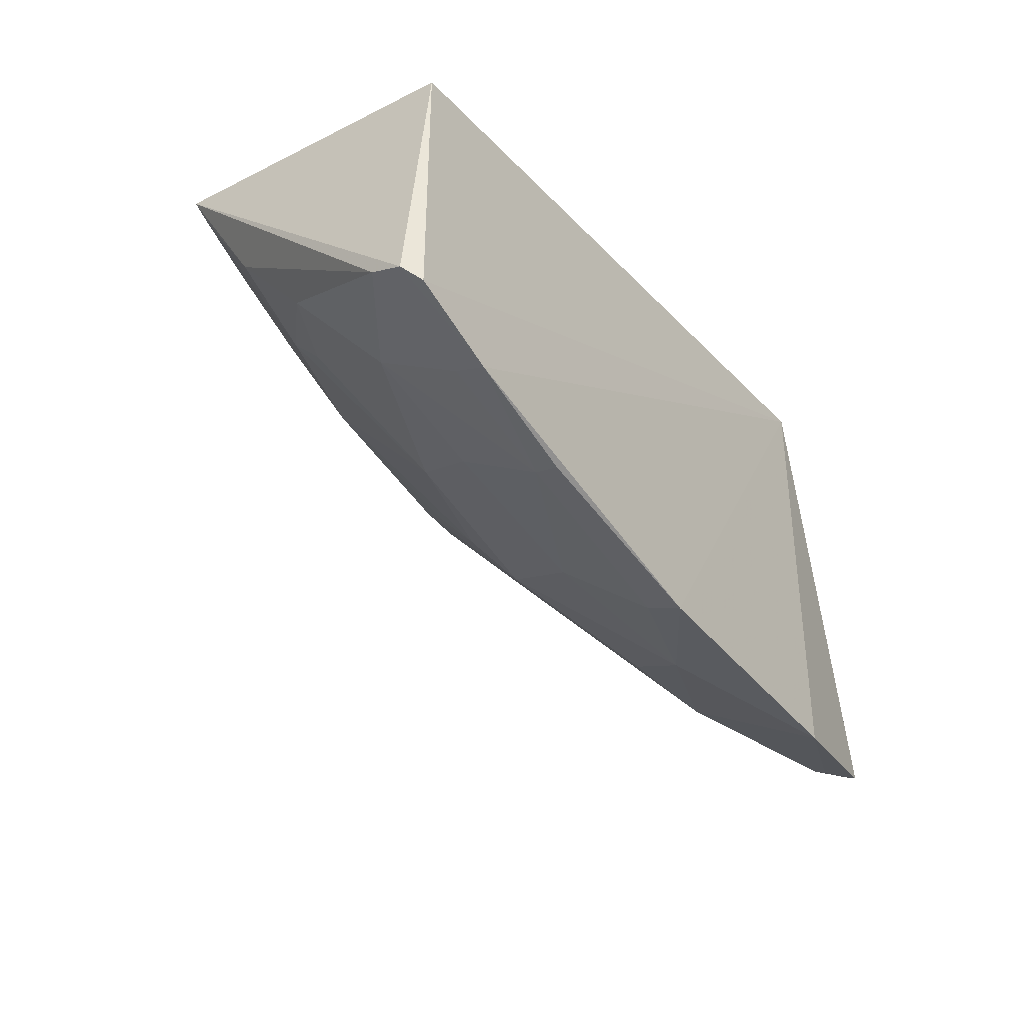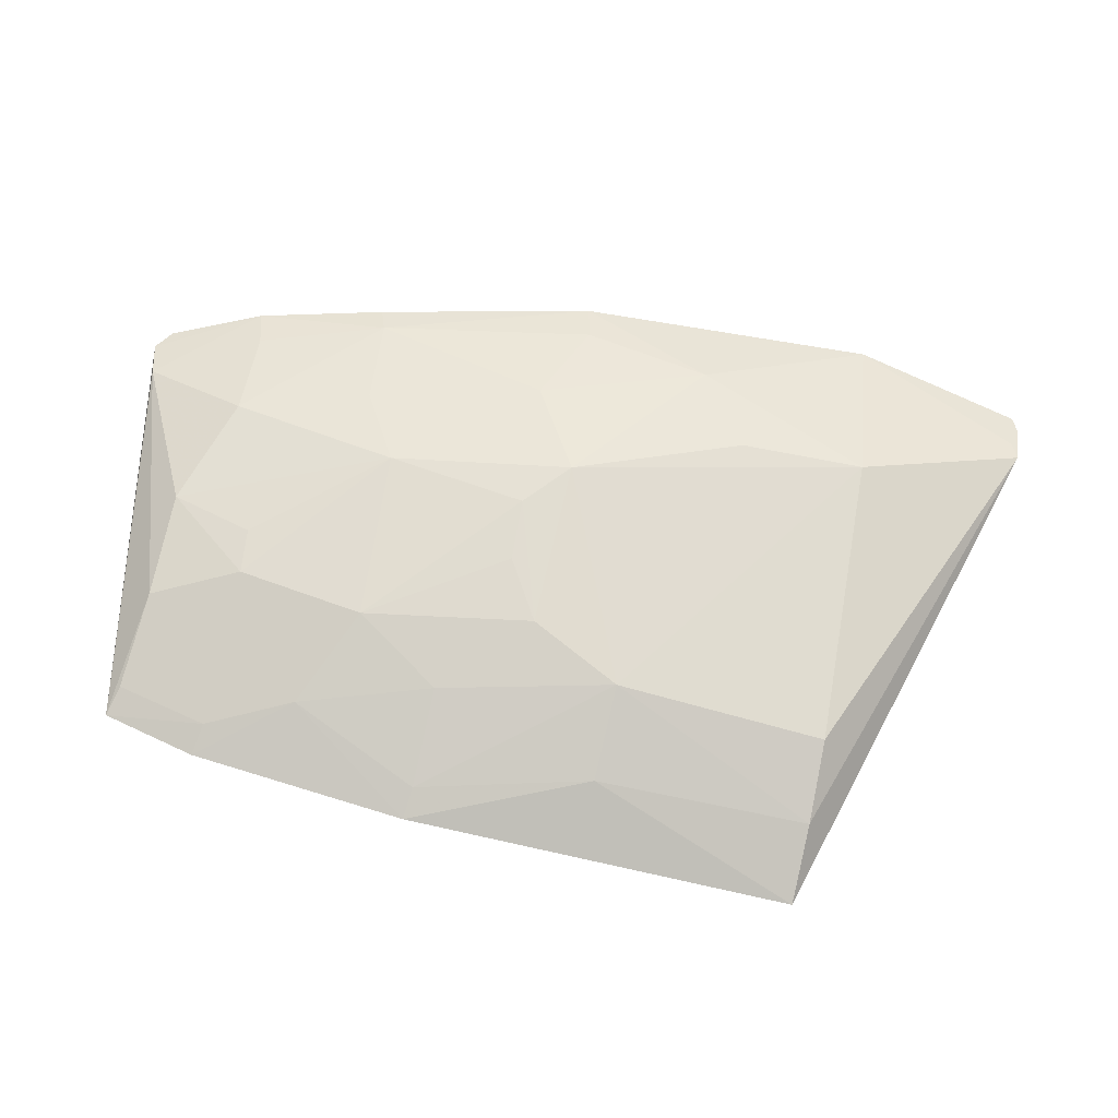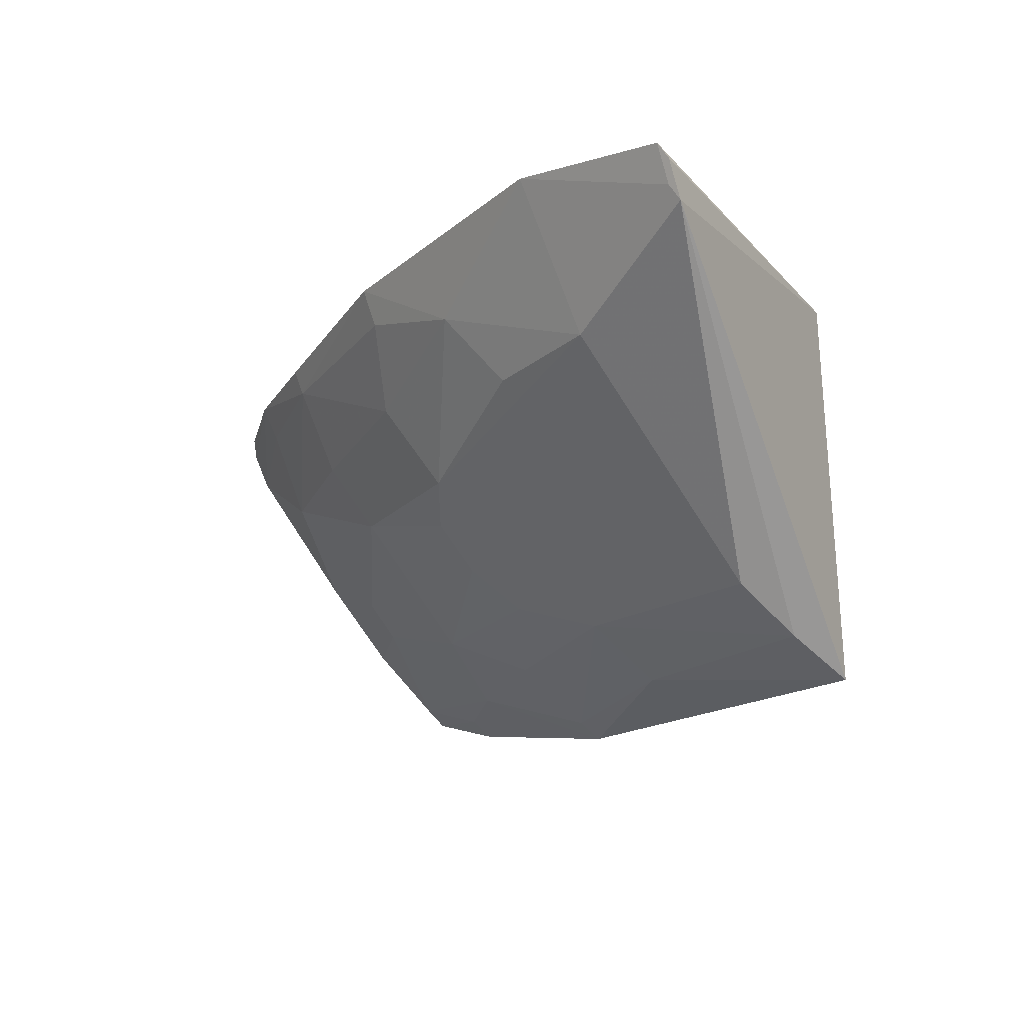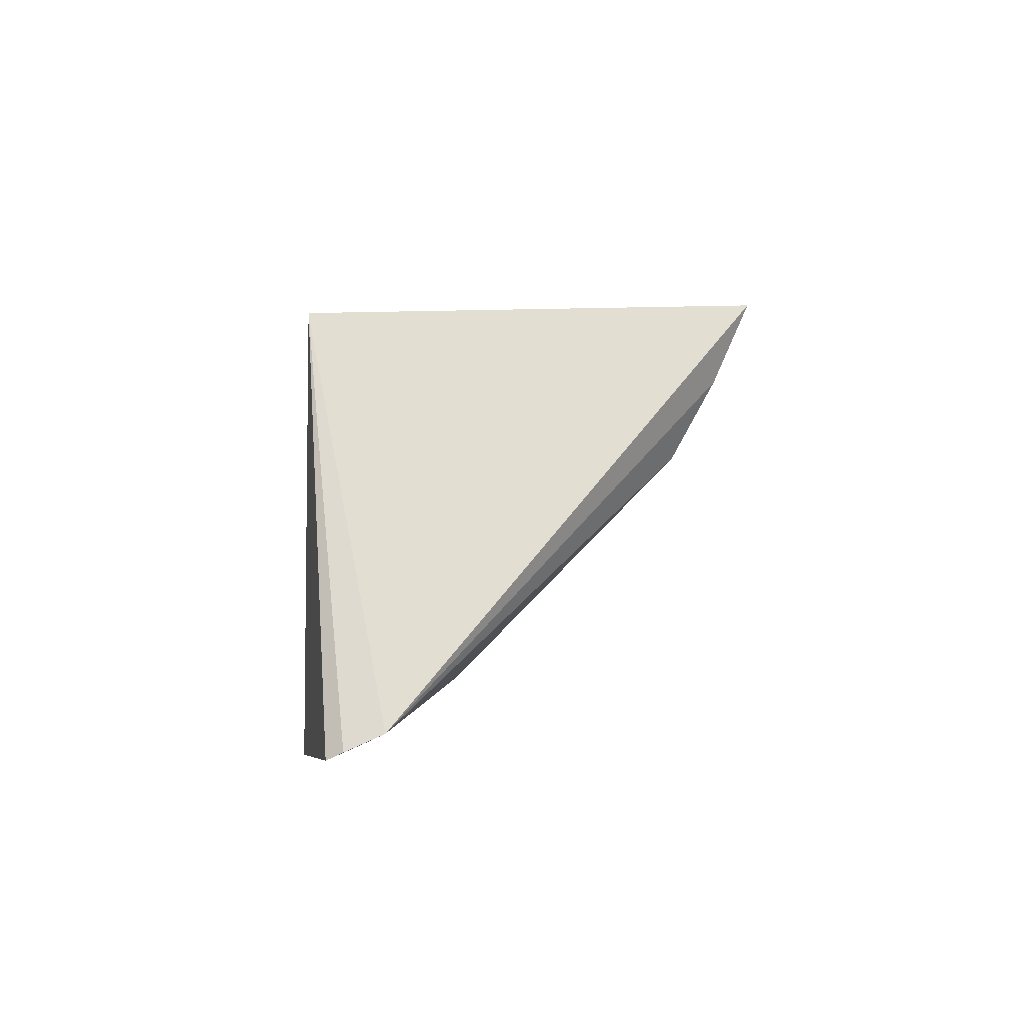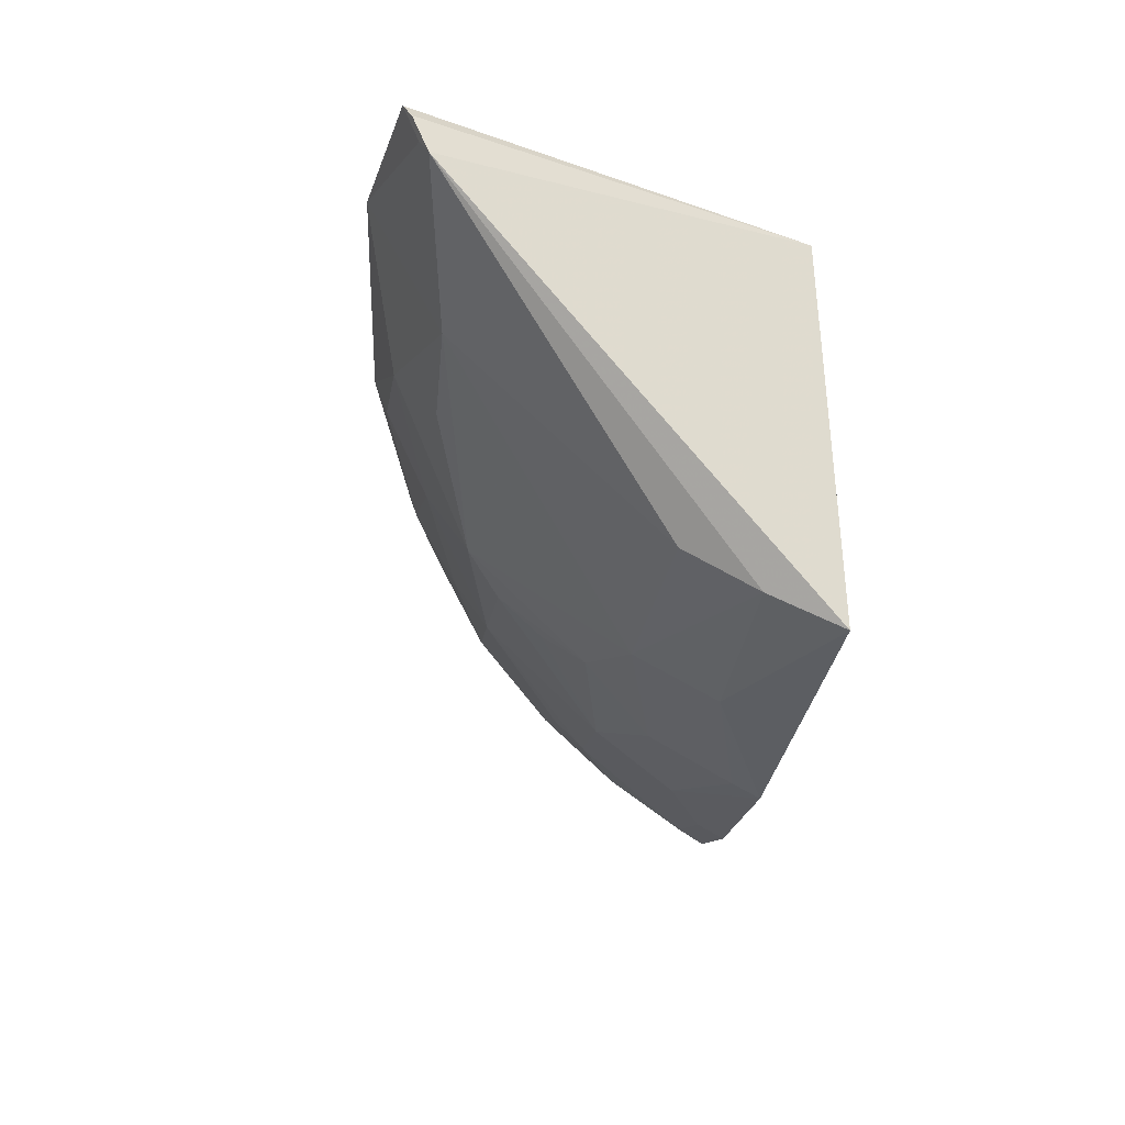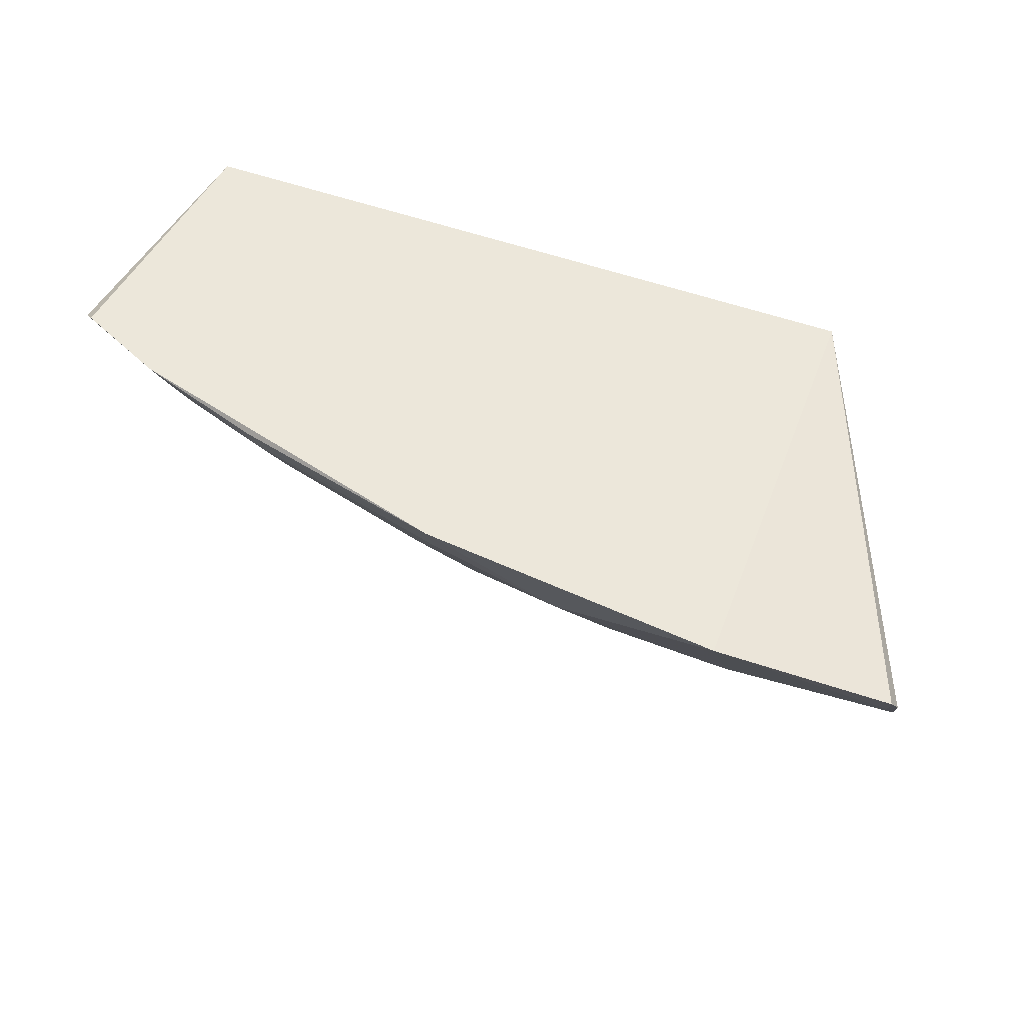
<metadata>
{"format":"obj","ext":"obj","renderer":"f3d","projection":"perspective","resolution":1024,"background":"white","views":[{"elev":-32.1,"azim":-54.8,"up":"+Y"},{"elev":-66.2,"azim":-13.5,"up":"+Z"},{"elev":-21.8,"azim":50.7,"up":"+Z"},{"elev":2.4,"azim":88.8,"up":"+Y"},{"elev":-31.0,"azim":82.4,"up":"+Z"},{"elev":54.3,"azim":20.5,"up":"+Z"}]}
</metadata>
<code>
v 0.06592 -0.3469 -0.1299
v 0.06712 -0.3385 -0.1481
v 0.007576 -0.2081 -0.1205
v -0.2348 -0.2081 -0.1205
v -0.2469 -0.2917 -0.1322
v 0.007532 -0.2054 -0.2657
v -0.09548 -0.3464 -0.1155
v 0.06809 -0.344 -0.1354
v -0.1997 -0.2013 -0.2422
v 0.007472 -0.3548 -0.1184
v -0.2441 -0.3013 -0.1141
v -0.2313 -0.2031 -0.231
v -0.1084 -0.2986 -0.195
v 0.06495 -0.3414 -0.1426
v -0.2134 -0.3156 -0.1137
v -0.249 -0.2967 -0.1194
v -0.1545 -0.257 -0.2224
v -0.05133 -0.3412 -0.1434
v 0.007028 -0.2561 -0.2409
v 0.007985 -0.329 -0.1691
v -0.1676 -0.3097 -0.1555
v -0.1982 -0.2113 -0.2376
v -0.1261 -0.2034 -0.259
v -0.2257 -0.267 -0.1828
v 0.007453 -0.2309 -0.2546
v -0.06586 -0.2584 -0.2379
v -0.09382 -0.3109 -0.1854
v -0.1678 -0.3256 -0.1256
v -0.2122 -0.295 -0.1562
v -0.1974 -0.256 -0.2084
v -0.1696 -0.2266 -0.2373
v -0.2264 -0.2402 -0.2078
v -0.06665 -0.2293 -0.2531
v -0.09692 -0.2692 -0.2254
v -0.125 -0.2429 -0.2378
v -0.03545 -0.3272 -0.1695
v -0.0944 -0.3416 -0.1288
v -0.1698 -0.3283 -0.116
v -0.1555 -0.298 -0.181
v -0.211 -0.3104 -0.1262
v -0.2288 -0.2126 -0.2264
v -0.1252 -0.2134 -0.2543
v -0.1083 -0.2831 -0.2098
v -0.1088 -0.3253 -0.1546
v -0.1982 -0.2666 -0.1969
f 6 3 2
f 8 2 3
f 8 3 1
f 9 4 3
f 9 3 6
f 10 1 3
f 10 3 7
f 11 3 4
f 12 4 9
f 14 1 10
f 14 8 1
f 14 2 8
f 15 7 3
f 15 3 11
f 16 11 4
f 16 15 11
f 16 5 15
f 16 12 5
f 16 4 12
f 18 10 7
f 20 14 10
f 20 2 14
f 20 10 18
f 20 19 2
f 22 12 9
f 23 9 6
f 25 6 2
f 25 2 19
f 26 25 19
f 26 19 20
f 27 26 20
f 29 5 24
f 29 21 28
f 31 22 9
f 31 9 23
f 32 24 5
f 32 5 12
f 32 30 24
f 33 23 6
f 33 6 25
f 33 25 26
f 34 27 13
f 34 26 27
f 35 17 31
f 35 34 17
f 35 26 34
f 36 27 20
f 36 20 18
f 36 18 27
f 37 18 7
f 37 7 28
f 38 28 7
f 38 7 15
f 38 15 28
f 39 21 29
f 39 13 27
f 39 29 24
f 39 30 17
f 39 17 13
f 40 29 28
f 40 28 15
f 40 15 5
f 40 5 29
f 41 12 22
f 41 22 31
f 41 31 17
f 41 17 30
f 41 32 12
f 41 30 32
f 42 33 26
f 42 23 33
f 42 26 35
f 42 35 31
f 42 31 23
f 43 34 13
f 43 13 17
f 43 17 34
f 44 27 18
f 44 18 37
f 44 39 27
f 44 21 39
f 44 37 28
f 44 28 21
f 45 39 24
f 45 24 30
f 45 30 39

</code>
